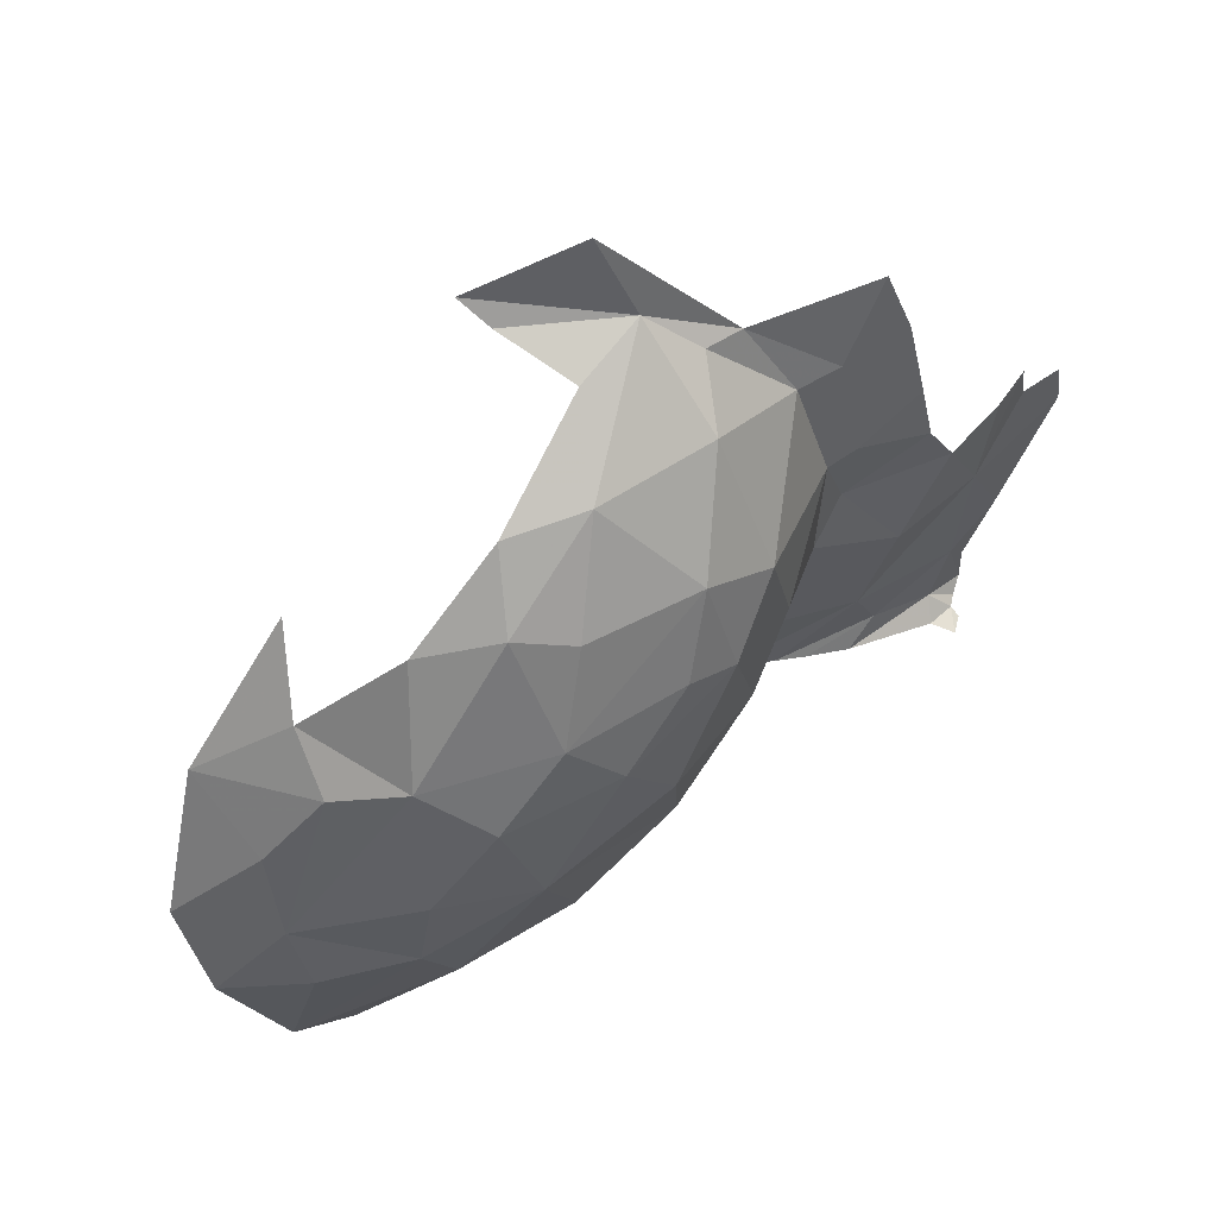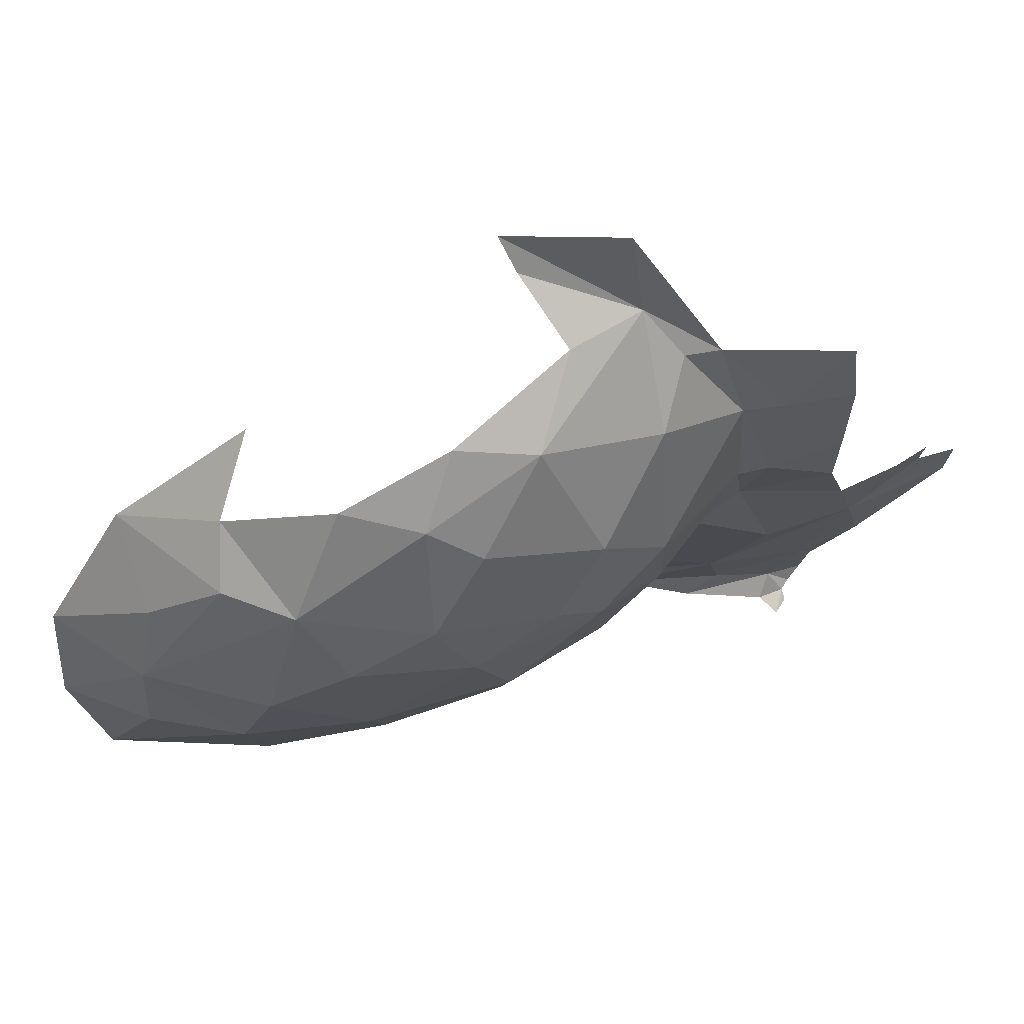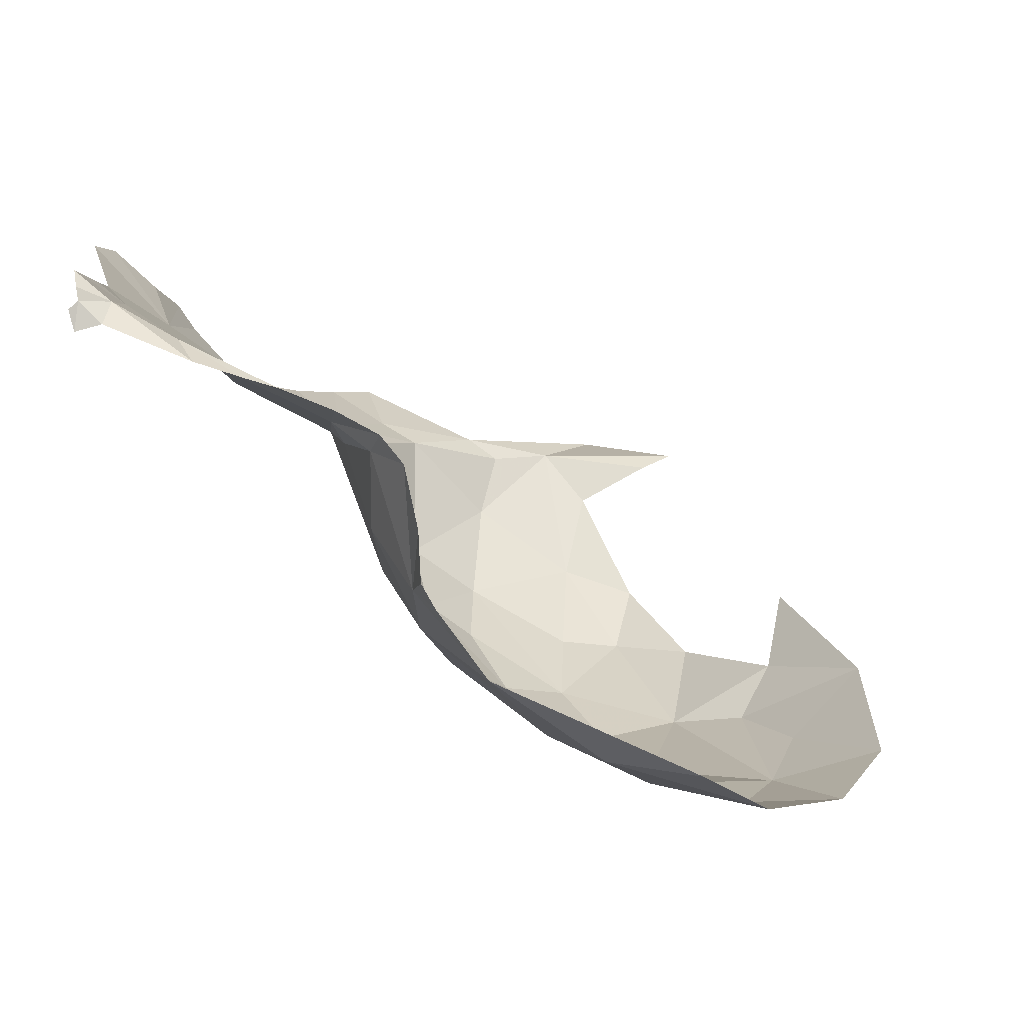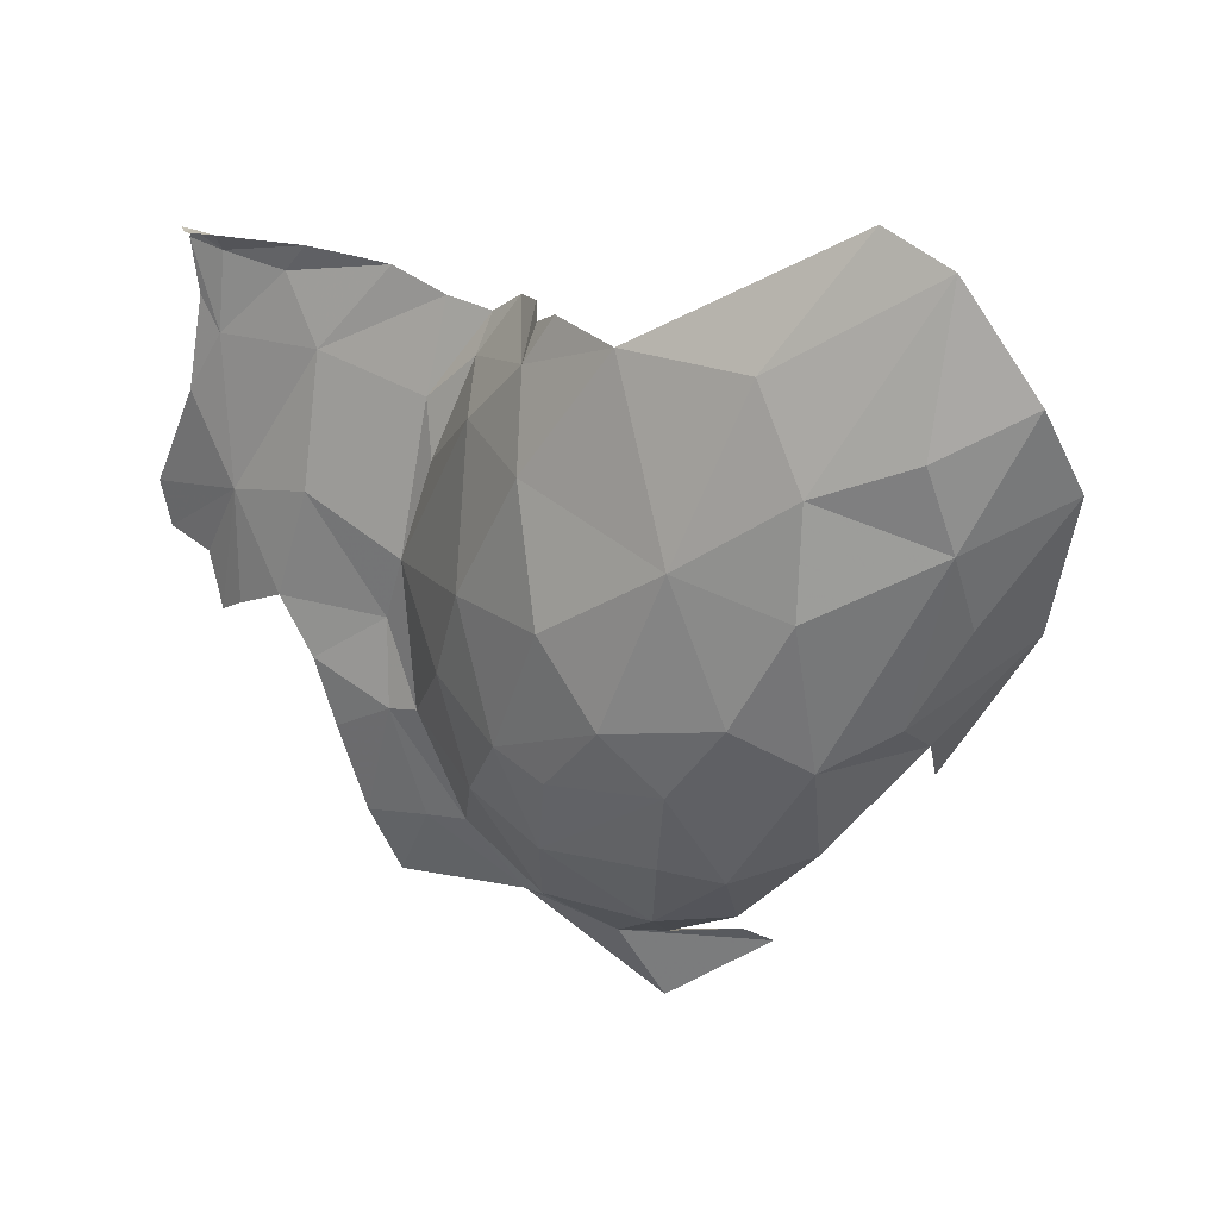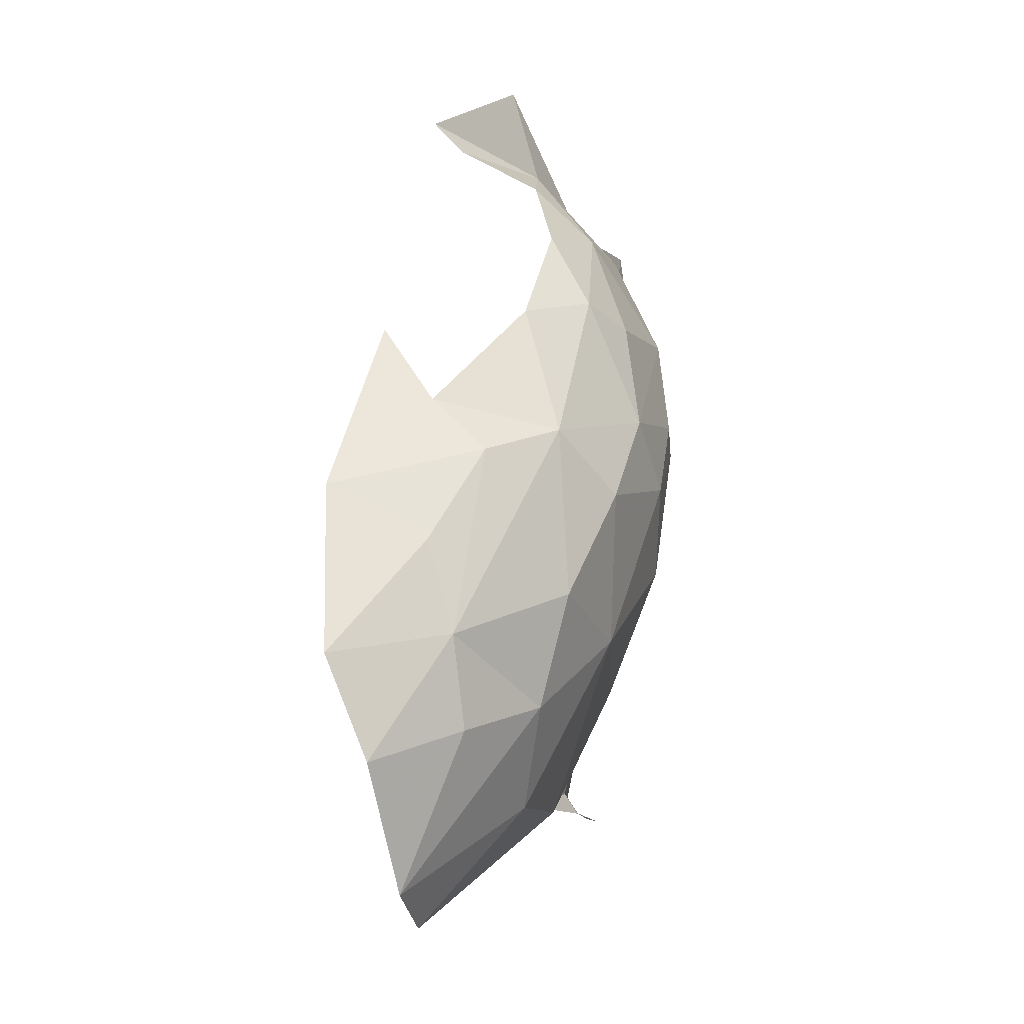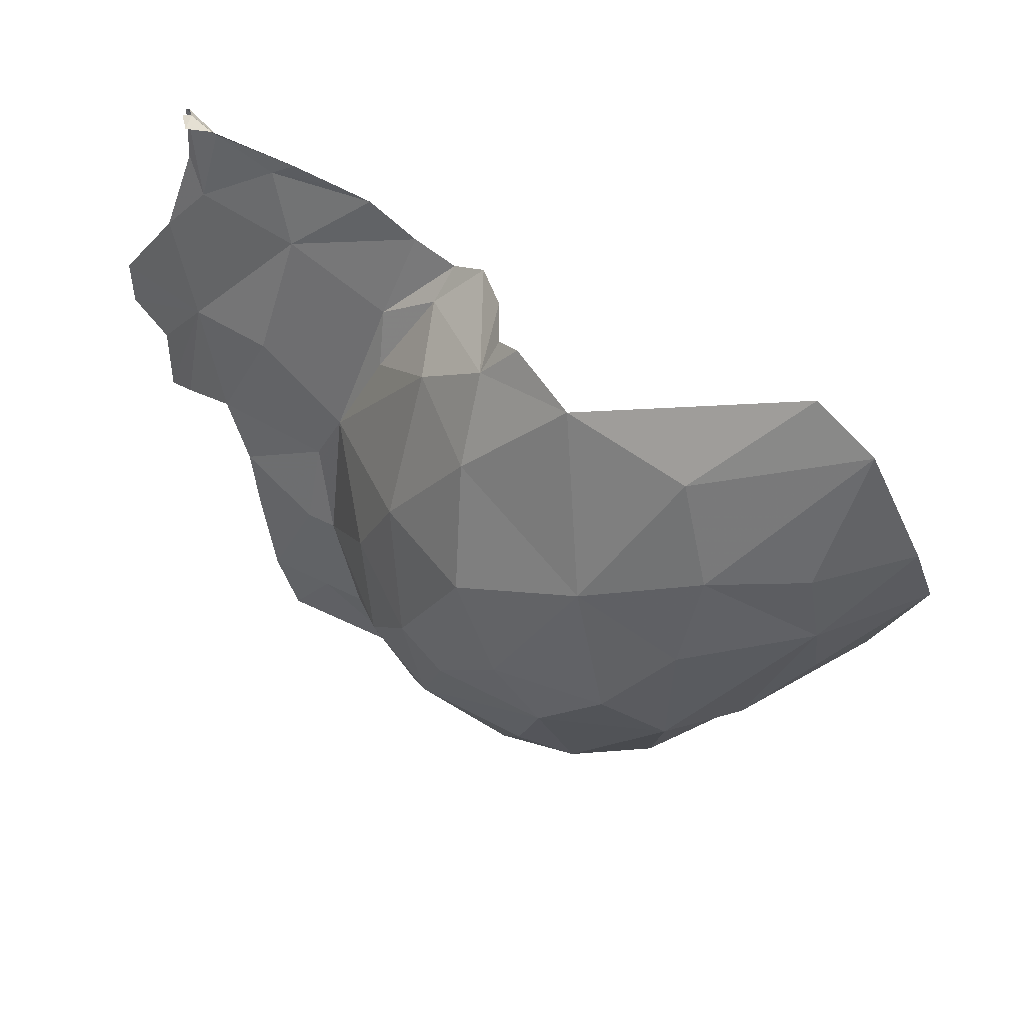
<metadata>
{"format":"obj","ext":"obj","renderer":"f3d","projection":"perspective","resolution":1024,"background":"white","views":[{"elev":-29.4,"azim":-167.4,"up":"+Z"},{"elev":63.8,"azim":-161.8,"up":"+Y"},{"elev":-1.1,"azim":23.5,"up":"+Z"},{"elev":-71.9,"azim":18.2,"up":"+Z"},{"elev":9.4,"azim":139.2,"up":"+Y"},{"elev":-48.3,"azim":8.3,"up":"+Z"}]}
</metadata>
<code>
v -3.49 2 -2.147
v -3.198 1.985 -2.059
v -3.234 1.752 -2.162
v -3.768 1.529 -2.072
v -3.751 1.789 -2.146
v -3.323 1.431 -2.16
v -3.493 1.784 -2.183
v -3.441 1.307 -2.077
v -4.071 1.881 -2.041
v -3.845 2.043 -2.139
v -4.035 1.424 -1.875
v -4.572 1.912 -1.608
v -4.399 1.979 -1.857
v -4.336 1.657 -1.756
v -5.043 2.108 -1.073
v -5.048 2.295 -1.076
v -4.888 2.257 -1.186
v -4.726 1.898 -1.223
v -4.427 1.556 -1.499
v -4.569 1.678 -1.268
v -4.537 1.54 -1.219
v -4.911 1.696 -1.098
v -4.818 2.039 -1.167
v -4.254 1.444 -1.654
v -4.384 1.465 -1.301
v -4.317 1.385 -1.265
v -5.025 1.197 -0.8699
v -5.004 1.295 -0.9191
v -5.003 1.059 -0.8565
v -5.076 1.94 -1.028
v -4.232 3.041 -1.291
v -4.53 2.965 -1.251
v -4.171 3.114 -1.253
v -4.798 2.578 -1.223
v -4.705 2.385 -1.55
v -4.816 2.266 -1.235
v -3.907 2.412 -2.035
v -3.698 2.384 -2.014
v -4.643 2.835 -1.264
v -4.649 2.738 -1.43
v -3.965 2.676 -1.847
v -3.654 2.49 -1.875
v -4.234 1.354 -1.342
v -3.495 2.201 -2.051
v -5.106 1.672 -0.9347
v -4.764 1.377 -1.085
v -4.72 2.806 -1.204
v -4.48 3.19 -1.207
v -5.2 1.96 -0.9164
v -5.252 1.834 -0.8068
v -5.263 1.979 -0.8452
v -4.056 2.245 -2.072
v -5.328 1.641 -0.7082
v -5.137 1.417 -0.8533
v -5.341 1.764 -0.7074
v -3.665 2.638 -1.683
v -3.35 2.32 -1.868
v -4.897 2.558 -1.163
v -5.026 2.717 -1.053
v -4.694 2.109 -1.498
v -4.395 2.943 -1.395
v -5.051 2.533 -1.065
v -4.397 2.812 -1.614
v -4.184 2.682 -1.834
v -4.323 2.606 -1.82
v -4.581 2.532 -1.671
v -4.503 2.34 -1.794
v -4.24 2.394 -1.959
v -4.335 2.213 -1.938
v -4.198 2.834 -1.679
v -4.147 1.353 -1.699
v -4.195 1.368 -1.635
v -4.595 2.25 -1.707
v -4.413 1.327 -1.206
v -4.974 1.033 -0.9367
v -4.922 1.104 -0.9337
v -4.919 1.056 -0.9947
v -4.781 1.185 -1.025
v -4.706 1.133 -1.088
v -4.982 1.036 -0.9005
v -4.518 1.229 -1.153
v -4.979 1.025 -1.014
v -4.192 1.348 -1.504
v -4.991 1.017 -0.9585
v -4.596 1.187 -1.127
f 1 2 3
f 4 5 6
f 7 3 6
f 6 8 4
f 4 9 5
f 7 1 3
f 10 1 5
f 9 4 11
f 1 7 5
f 11 4 8
f 7 6 5
f 12 13 14
f 15 16 17
f 18 19 20
f 21 18 20
f 21 22 18
f 18 22 23
f 11 24 14
f 25 26 21
f 27 28 29
f 30 15 23
f 31 32 33
f 34 35 36
f 19 18 12
f 37 38 1
f 34 39 40
f 37 1 10
f 39 32 40
f 41 42 37
f 25 43 26
f 44 2 1
f 45 46 28
f 22 21 46
f 17 23 15
f 32 47 48
f 22 30 23
f 22 45 30
f 24 19 14
f 40 35 34
f 24 43 25
f 38 37 42
f 47 39 34
f 23 36 18
f 47 32 39
f 45 49 30
f 45 50 51
f 52 37 10
f 33 32 48
f 53 45 54
f 55 50 45
f 56 57 42
f 19 12 14
f 47 58 59
f 60 12 18
f 38 42 57
f 45 22 46
f 32 31 61
f 38 44 1
f 38 57 44
f 57 2 44
f 36 23 17
f 58 17 62
f 62 59 58
f 34 17 58
f 34 58 47
f 36 17 34
f 17 16 62
f 24 25 19
f 10 5 9
f 28 54 45
f 28 27 54
f 53 55 45
f 32 61 63
f 11 14 9
f 64 65 63
f 18 36 60
f 65 66 63
f 40 32 63
f 67 66 68
f 67 68 69
f 60 36 35
f 65 64 68
f 70 41 64
f 40 63 66
f 70 64 63
f 20 19 25
f 71 72 24
f 49 45 51
f 52 68 37
f 20 25 21
f 52 9 69
f 52 69 68
f 73 12 60
f 60 35 73
f 12 73 13
f 61 70 63
f 66 73 35
f 41 37 64
f 69 73 67
f 40 66 35
f 52 10 9
f 69 9 13
f 26 74 21
f 75 76 77
f 78 79 76
f 76 29 28
f 76 75 80
f 66 65 68
f 28 78 76
f 74 46 21
f 74 81 46
f 82 75 77
f 80 29 76
f 69 13 73
f 68 64 37
f 76 79 77
f 66 67 73
f 28 46 78
f 13 9 14
f 24 83 43
f 75 82 84
f 79 78 85
f 78 81 85
f 78 46 81
f 24 11 71
f 24 72 83

</code>
